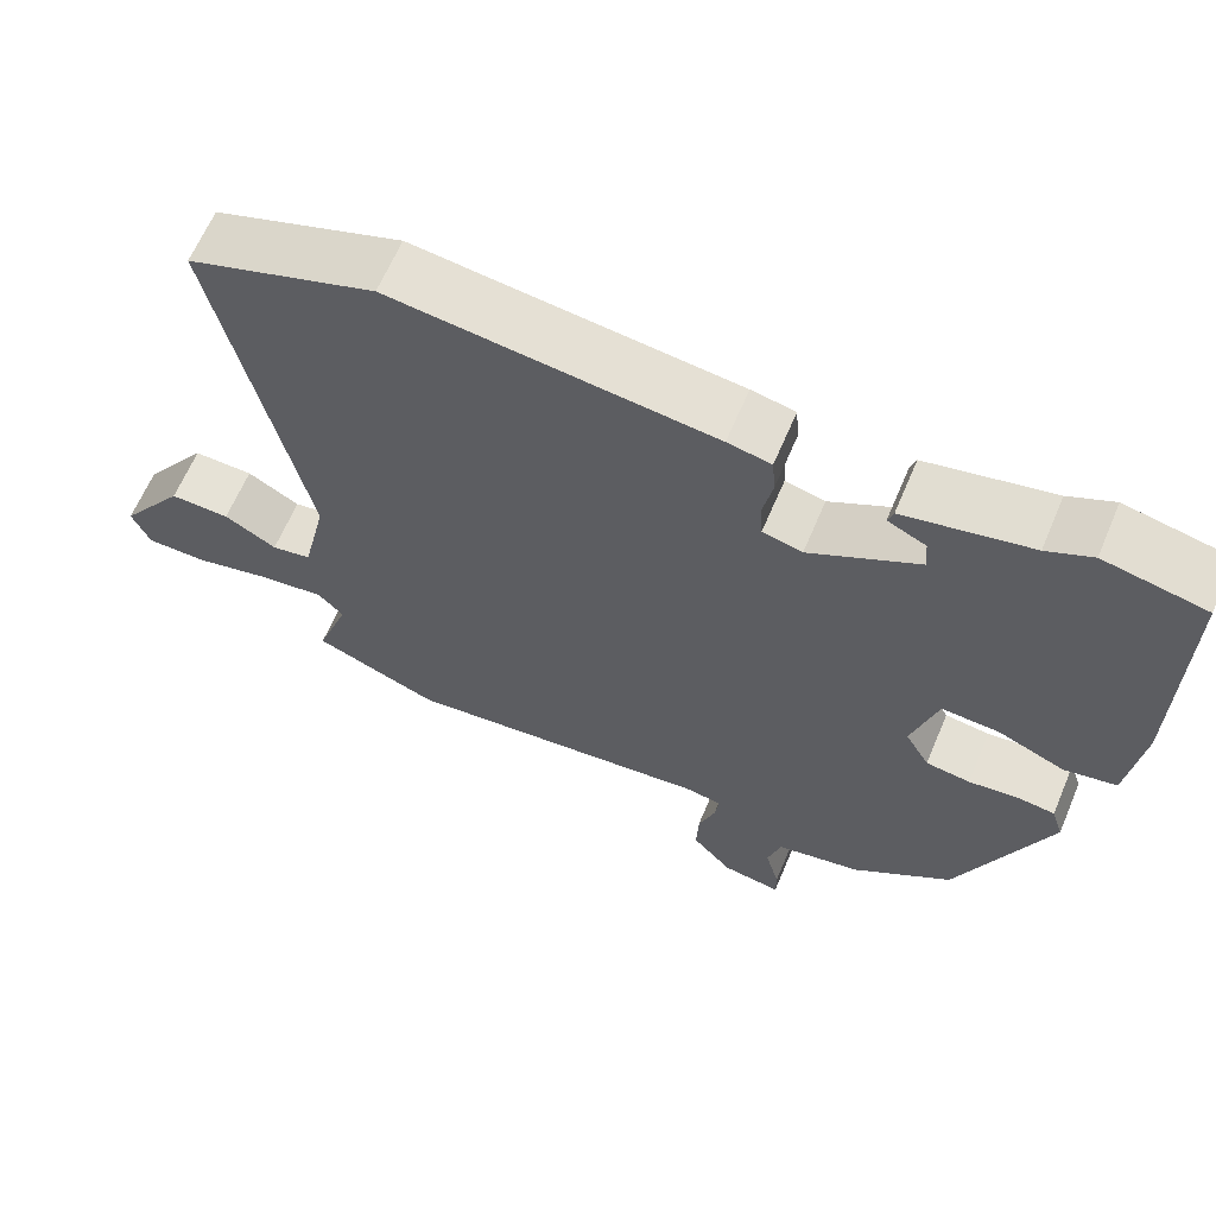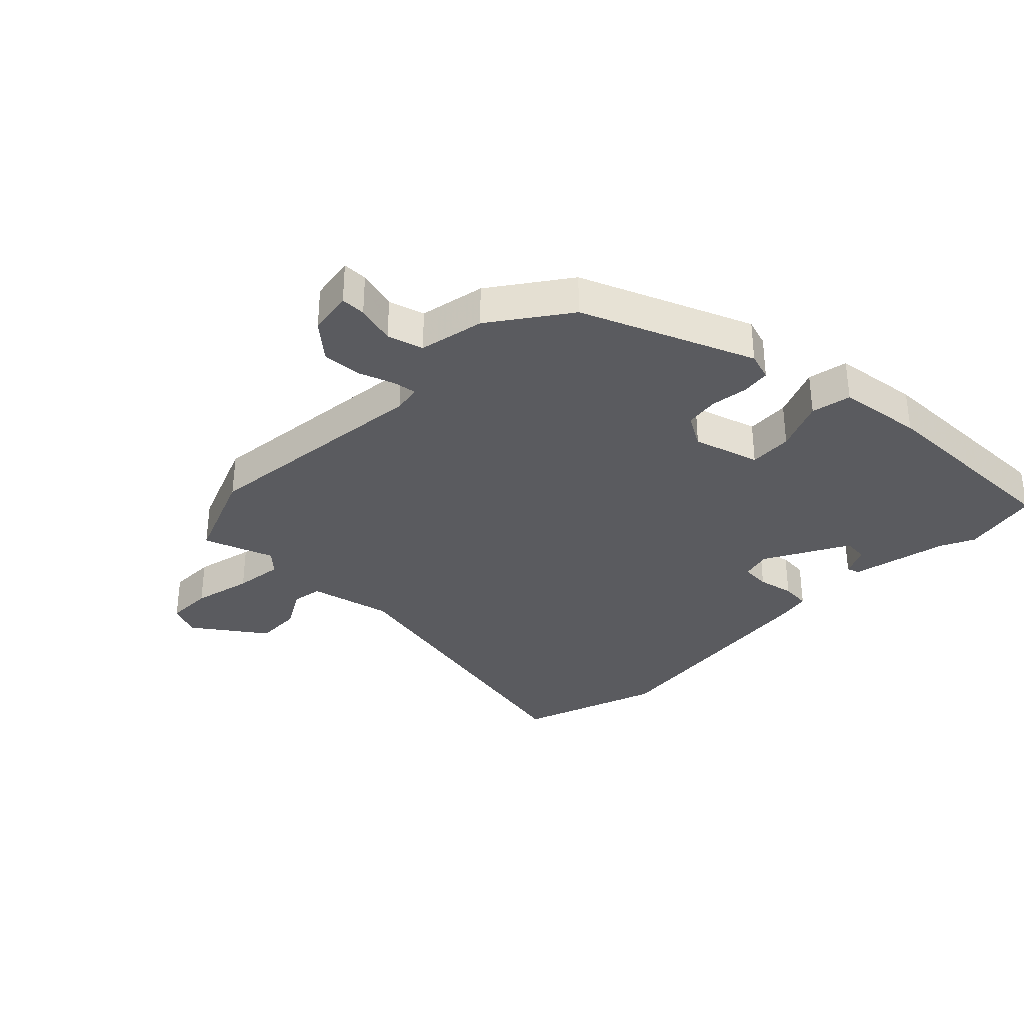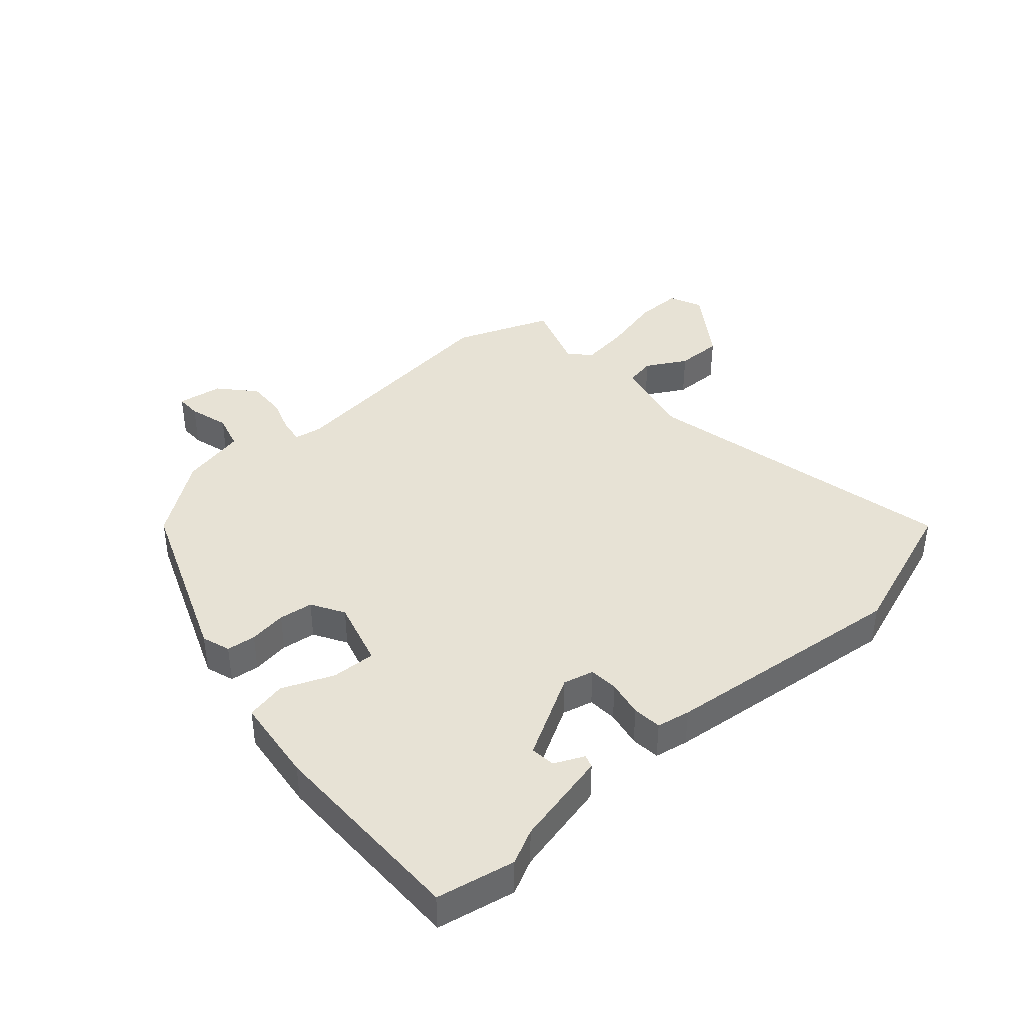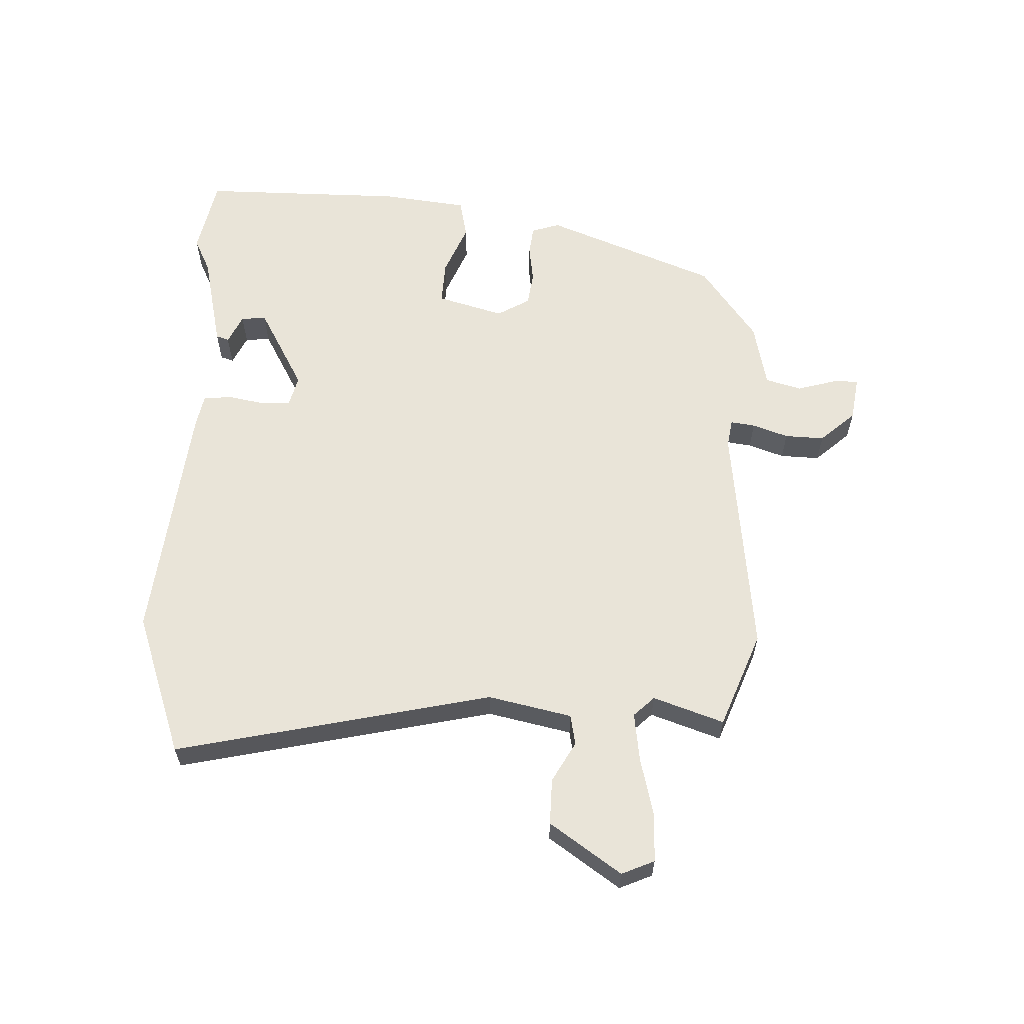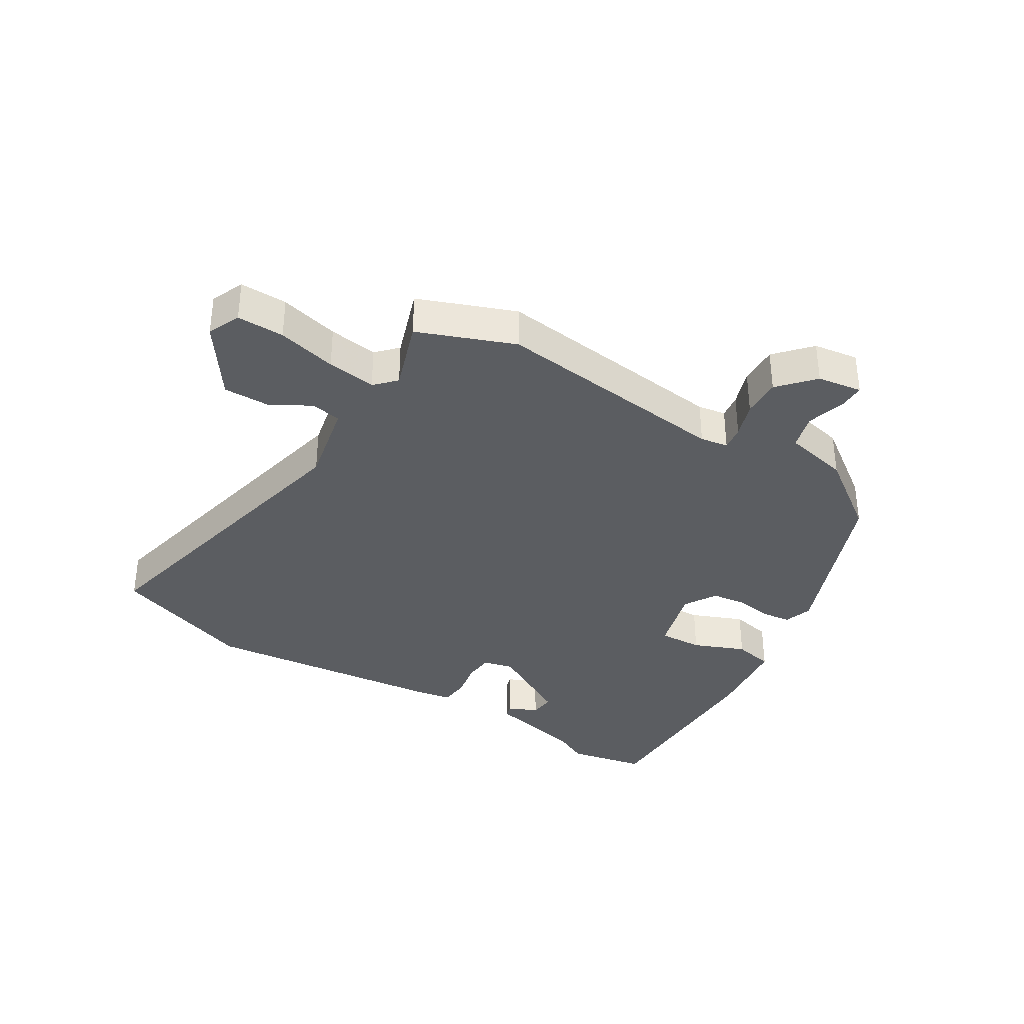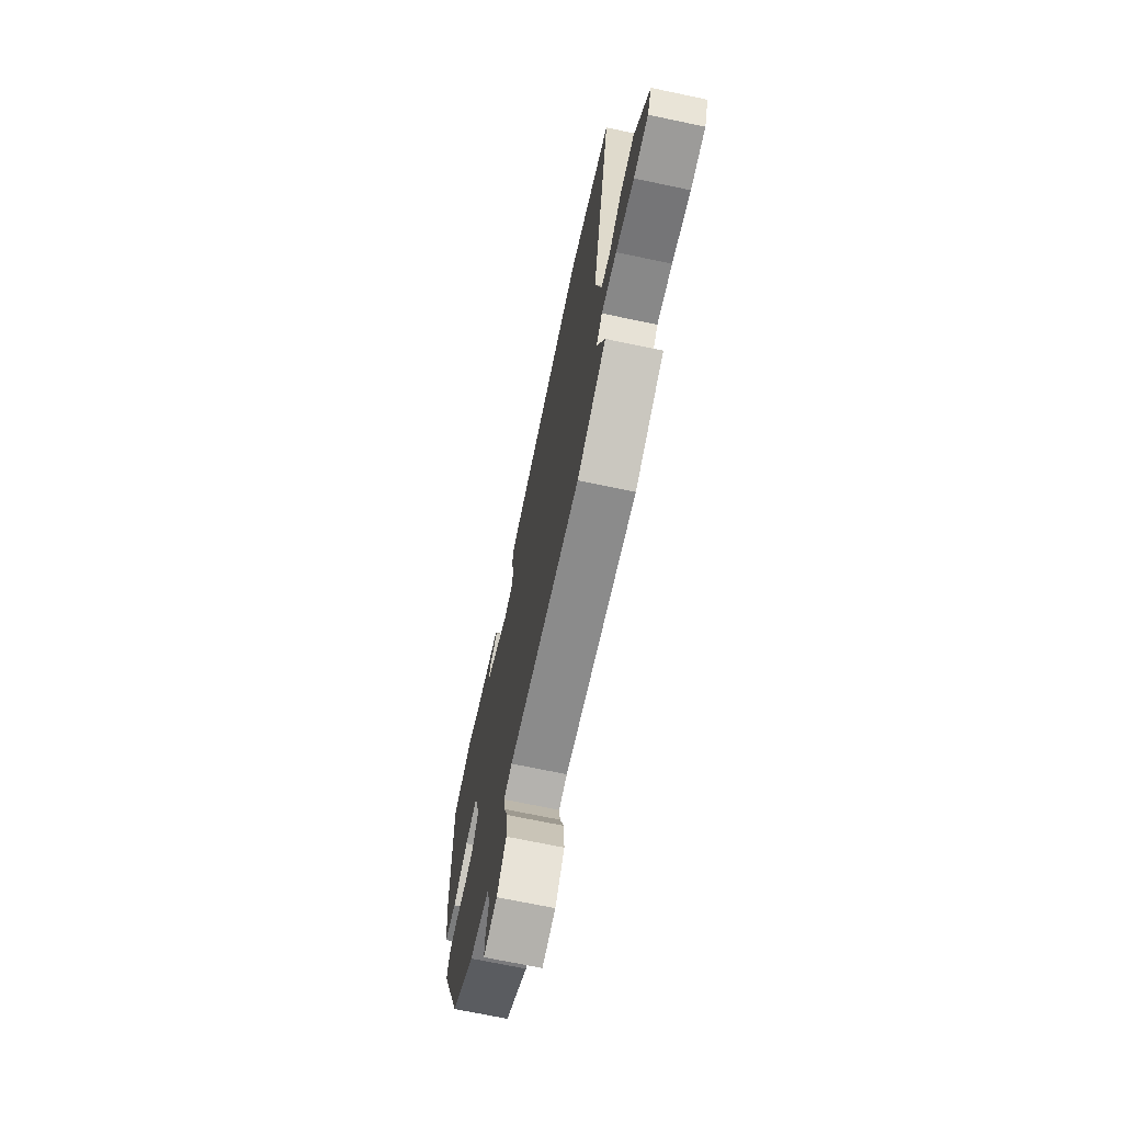
<metadata>
{"format":"obj","ext":"obj","renderer":"f3d","projection":"perspective","resolution":1024,"background":"white","views":[{"elev":63.8,"azim":-157.1,"up":"+Z"},{"elev":-33.5,"azim":-134.4,"up":"+Y"},{"elev":40.3,"azim":-42.1,"up":"+Y"},{"elev":60.5,"azim":91.6,"up":"+Y"},{"elev":-36.0,"azim":147.8,"up":"+Y"},{"elev":-69.8,"azim":78.1,"up":"+Z"}]}
</metadata>
<code>
v 0.416 0.07 0.529
v 0.652 0.07 0.448
v 0.542 0.07 -0.075
v 0.573 0.07 -0.212
v 0.623 0.07 -0.221
v 0.689 0.07 -0.183
v 0.765 0.07 -0.181
v 0.848 0.07 -0.298
v 0.825 0.07 -0.352
v 0.747 0.07 -0.352
v 0.649 0.07 -0.329
v 0.568 0.07 -0.319
v 0.536 0.07 -0.353
v 0.577 0.07 -0.469
v 0.419 0.07 -0.532
v 0.027 0.07 -0.491
v -0.019 0.07 -0.499
v -0.013 0.07 -0.539
v 0.008 0.07 -0.598
v 0.011 0.07 -0.663
v -0.04 0.07 -0.721
v -0.114 0.07 -0.733
v -0.114 0.07 -0.692
v -0.096 0.07 -0.626
v -0.113 0.07 -0.567
v -0.221 0.07 -0.545
v -0.347 0.07 -0.455
v -0.461 0.07 -0.173
v -0.446 0.07 -0.126
v -0.398 0.07 -0.12
v -0.336 0.07 -0.128
v -0.28 0.07 -0.12
v -0.249 0.07 -0.066
v -0.281 0.07 0.044
v -0.353 0.07 0.04
v -0.438 0.07 0.004
v -0.504 0.07 0.017
v -0.522 0.07 0.158
v -0.526 0.07 0.495
v -0.398 0.07 0.522
v -0.341 0.07 0.495
v -0.182 0.07 0.461
v -0.175 0.07 0.44
v -0.223 0.07 0.417
v -0.227 0.07 0.376
v -0.089 0.07 0.301
v -0.039 0.07 0.314
v -0.036 0.07 0.362
v -0.048 0.07 0.422
v -0.044 0.07 0.47
v 0.011 0.07 0.481
v 0.416 0 0.529
v 0.652 0 0.448
v 0.542 0 -0.075
v 0.573 0 -0.212
v 0.623 0 -0.221
v 0.689 0 -0.183
v 0.765 0 -0.181
v 0.848 0 -0.298
v 0.825 0 -0.352
v 0.747 0 -0.352
v 0.649 0 -0.329
v 0.568 0 -0.319
v 0.536 0 -0.353
v 0.577 0 -0.469
v 0.419 0 -0.532
v 0.027 0 -0.491
v -0.019 0 -0.499
v -0.013 0 -0.539
v 0.008 0 -0.598
v 0.011 0 -0.663
v -0.04 0 -0.721
v -0.114 0 -0.733
v -0.114 0 -0.692
v -0.096 0 -0.626
v -0.113 0 -0.567
v -0.221 0 -0.545
v -0.347 0 -0.455
v -0.461 0 -0.173
v -0.446 0 -0.126
v -0.398 0 -0.12
v -0.336 0 -0.128
v -0.28 0 -0.12
v -0.249 0 -0.066
v -0.281 0 0.044
v -0.353 0 0.04
v -0.438 0 0.004
v -0.504 0 0.017
v -0.522 0 0.158
v -0.526 0 0.495
v -0.398 0 0.522
v -0.341 0 0.495
v -0.182 0 0.461
v -0.175 0 0.44
v -0.223 0 0.417
v -0.227 0 0.376
v -0.089 0 0.301
v -0.039 0 0.314
v -0.036 0 0.362
v -0.048 0 0.422
v -0.044 0 0.47
v 0.011 0 0.481
f 1 2 3
f 51 1 3
f 50 51 3
f 49 50 3
f 48 49 3
f 47 48 3 4
f 46 47 4
f 45 46 4
f 41 42 43 44
f 41 44 45
f 40 41 45
f 39 40 45
f 38 39 45
f 37 38 45
f 36 37 45
f 35 36 45
f 34 35 45
f 33 34 45 4
f 29 30 31
f 28 29 31
f 27 28 31
f 26 27 31
f 25 26 31
f 25 31 32
f 22 23 24
f 21 22 24
f 20 21 24
f 19 20 24
f 18 19 24
f 17 18 24 25
f 13 14 15 16
f 12 13 16 17
f 9 10 11
f 8 9 11
f 7 8 11
f 6 7 11
f 5 6 11
f 5 11 12
f 4 5 12 17
f 17 25 32 33
f 4 17 33
f 54 53 52
f 54 52 102
f 54 102 101
f 54 101 100
f 54 100 99
f 55 54 99 98
f 55 98 97
f 55 97 96
f 95 94 93 92
f 96 95 92
f 96 92 91
f 96 91 90
f 96 90 89
f 96 89 88
f 96 88 87
f 96 87 86
f 96 86 85
f 55 96 85 84
f 82 81 80
f 82 80 79
f 82 79 78
f 82 78 77
f 82 77 76
f 83 82 76
f 75 74 73
f 75 73 72
f 75 72 71
f 75 71 70
f 75 70 69
f 76 75 69 68
f 67 66 65 64
f 68 67 64 63
f 62 61 60
f 62 60 59
f 62 59 58
f 62 58 57
f 62 57 56
f 63 62 56
f 68 63 56 55
f 84 83 76 68
f 84 68 55
f 1 52 53 2
f 2 53 54 3
f 3 54 55 4
f 4 55 56 5
f 5 56 57 6
f 6 57 58 7
f 7 58 59 8
f 8 59 60 9
f 9 60 61 10
f 10 61 62 11
f 11 62 63 12
f 12 63 64 13
f 13 64 65 14
f 14 65 66 15
f 15 66 67 16
f 16 67 68 17
f 17 68 69 18
f 18 69 70 19
f 19 70 71 20
f 20 71 72 21
f 21 72 73 22
f 22 73 74 23
f 23 74 75 24
f 24 75 76 25
f 25 76 77 26
f 26 77 78 27
f 27 78 79 28
f 28 79 80 29
f 29 80 81 30
f 30 81 82 31
f 31 82 83 32
f 32 83 84 33
f 33 84 85 34
f 34 85 86 35
f 35 86 87 36
f 36 87 88 37
f 37 88 89 38
f 38 89 90 39
f 39 90 91 40
f 40 91 92 41
f 41 92 93 42
f 42 93 94 43
f 43 94 95 44
f 44 95 96 45
f 45 96 97 46
f 46 97 98 47
f 47 98 99 48
f 48 99 100 49
f 49 100 101 50
f 50 101 102 51
f 51 102 52 1

</code>
